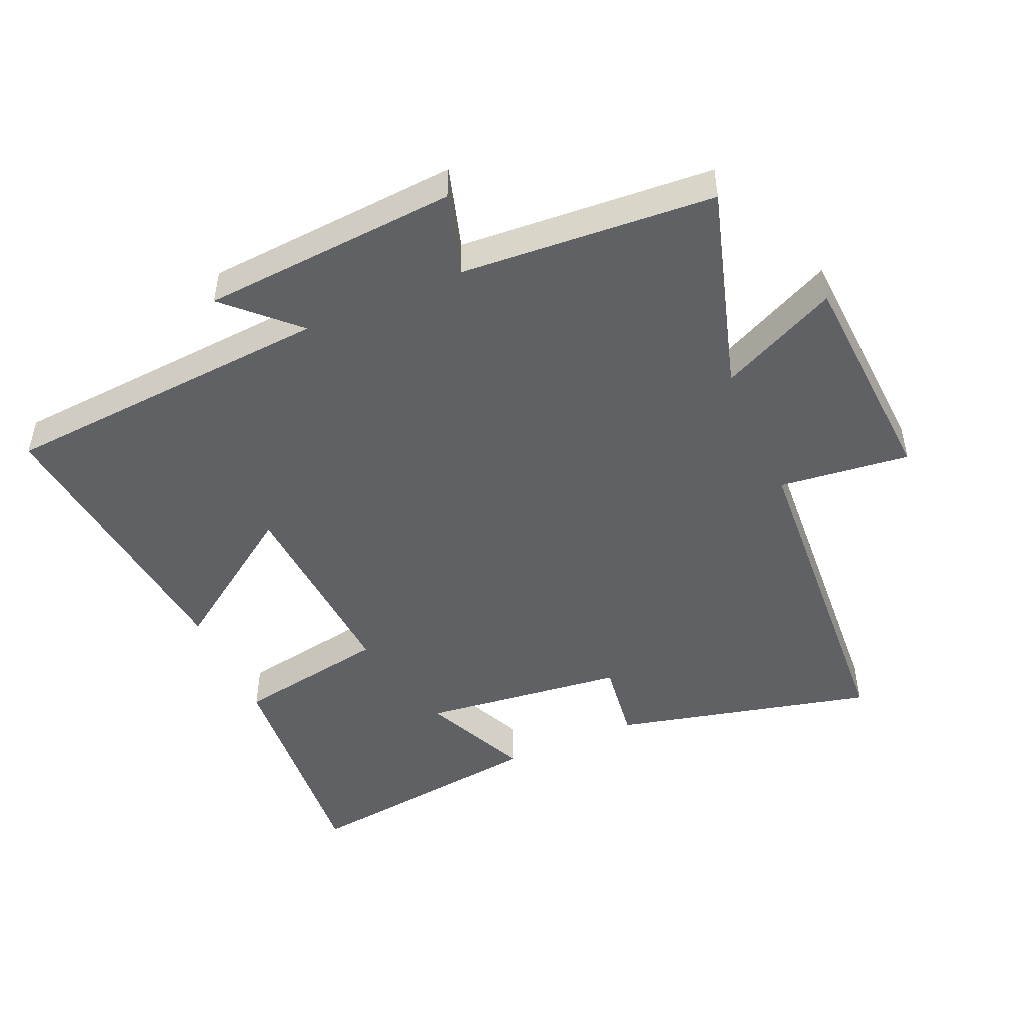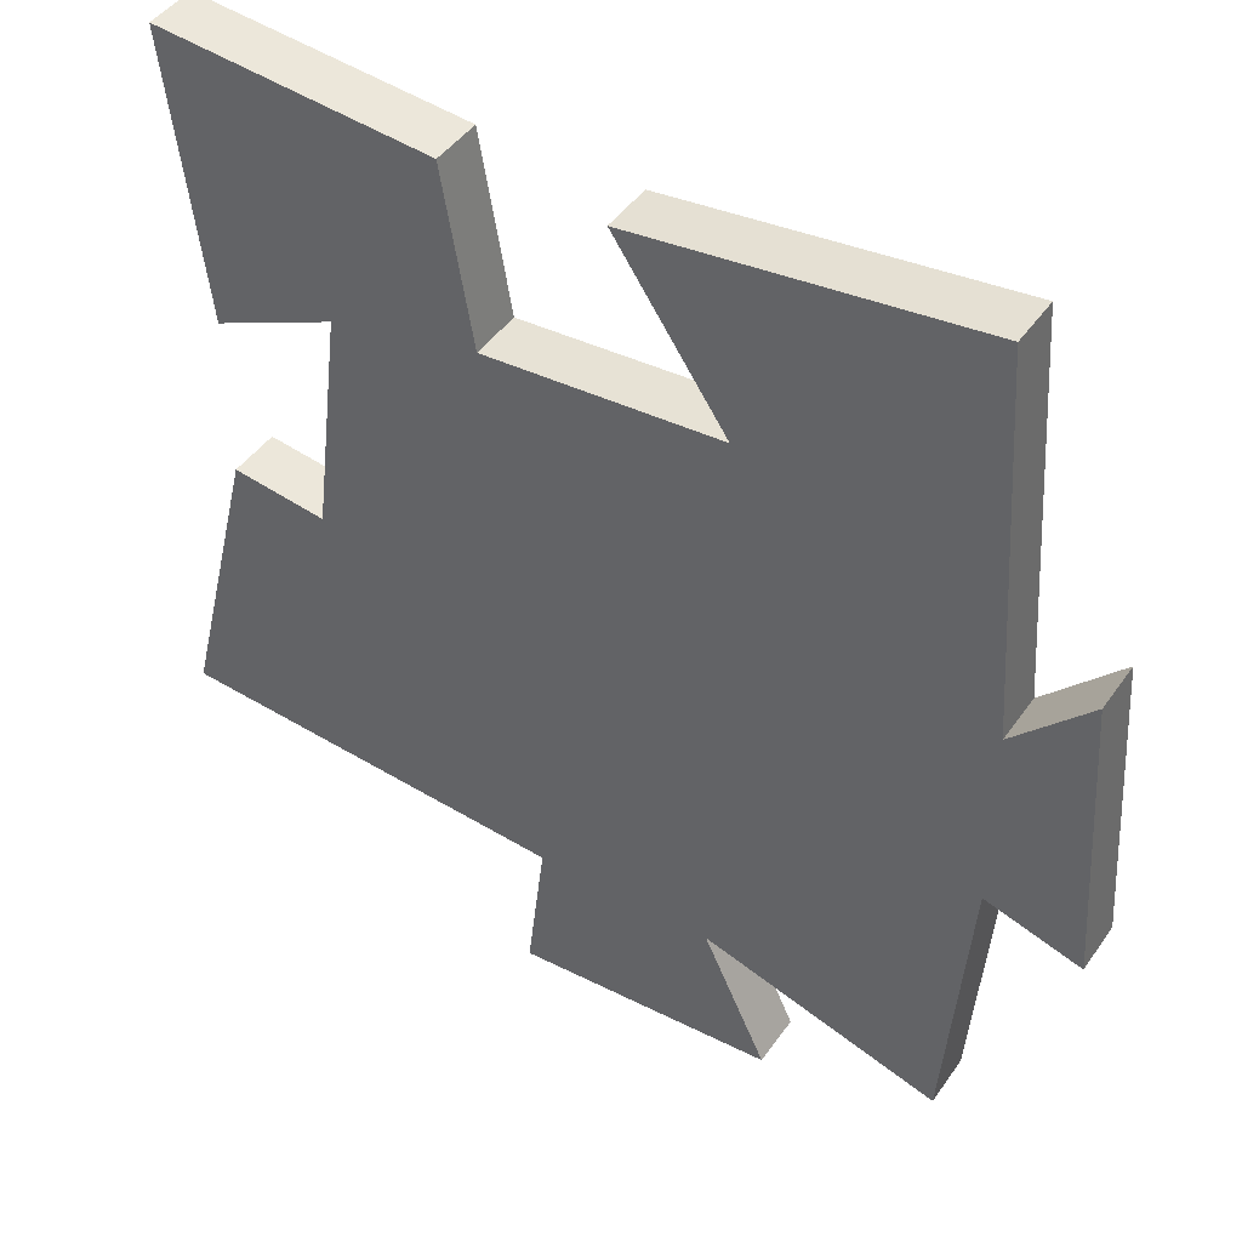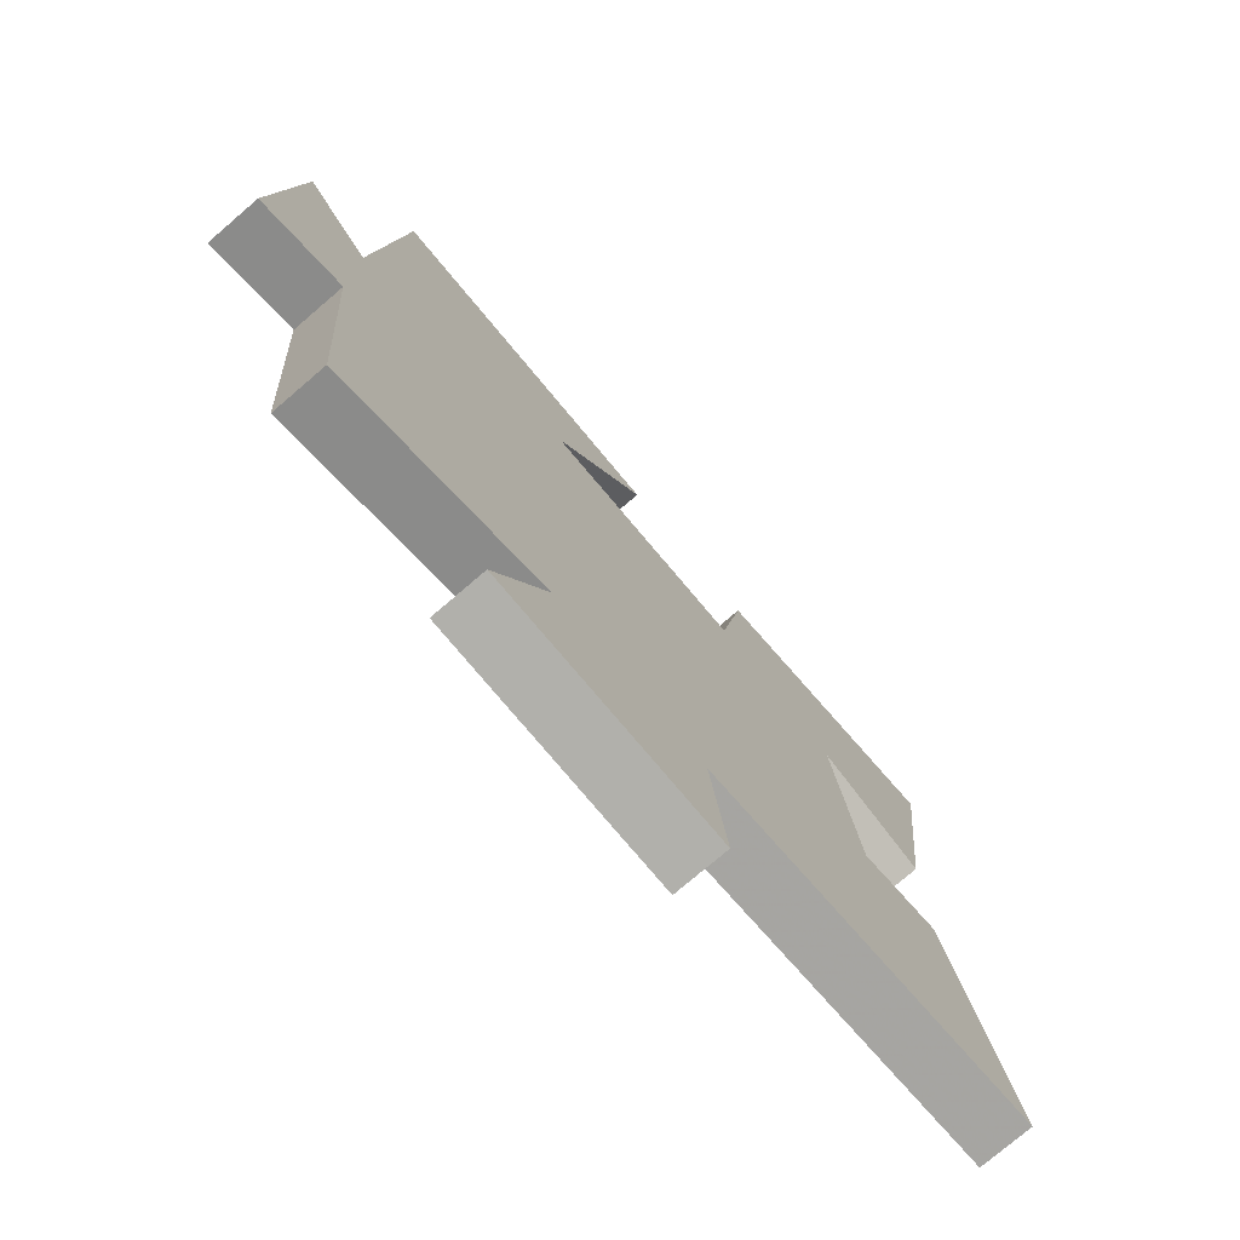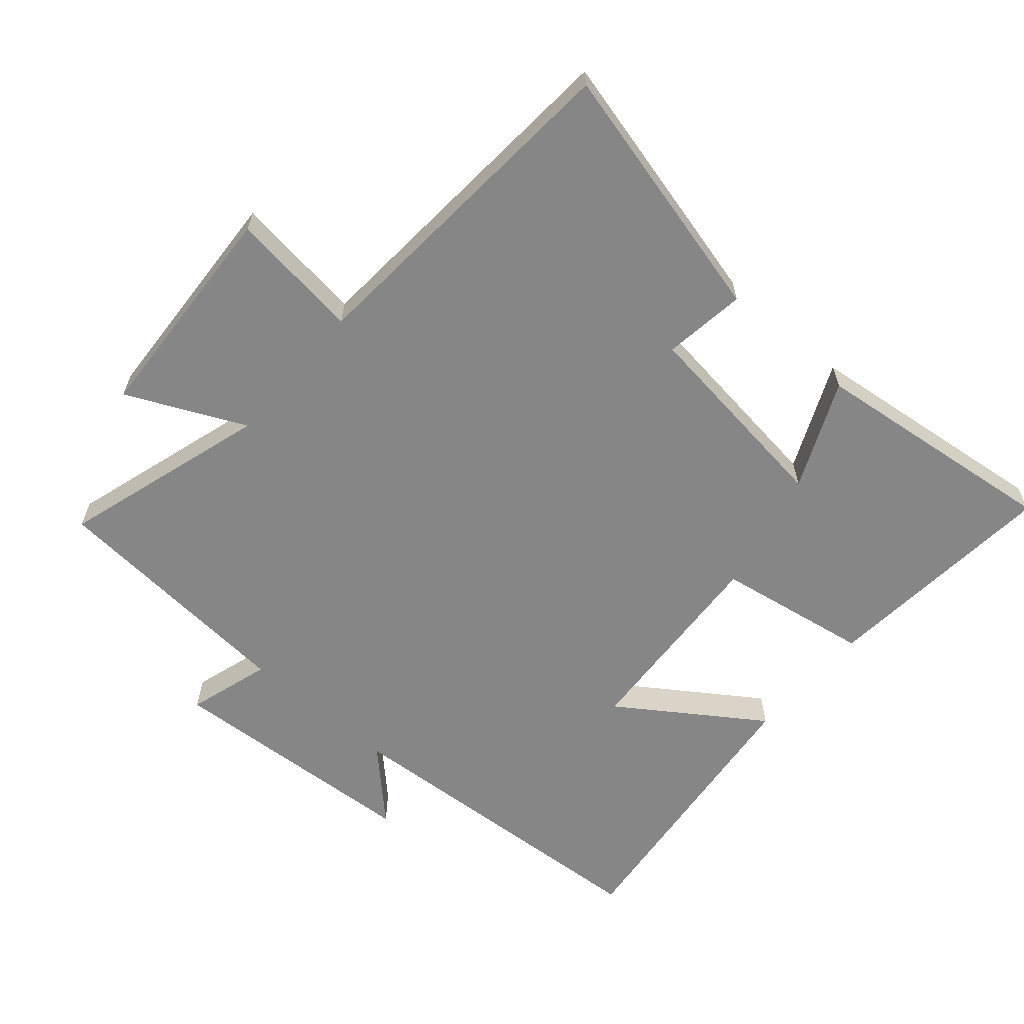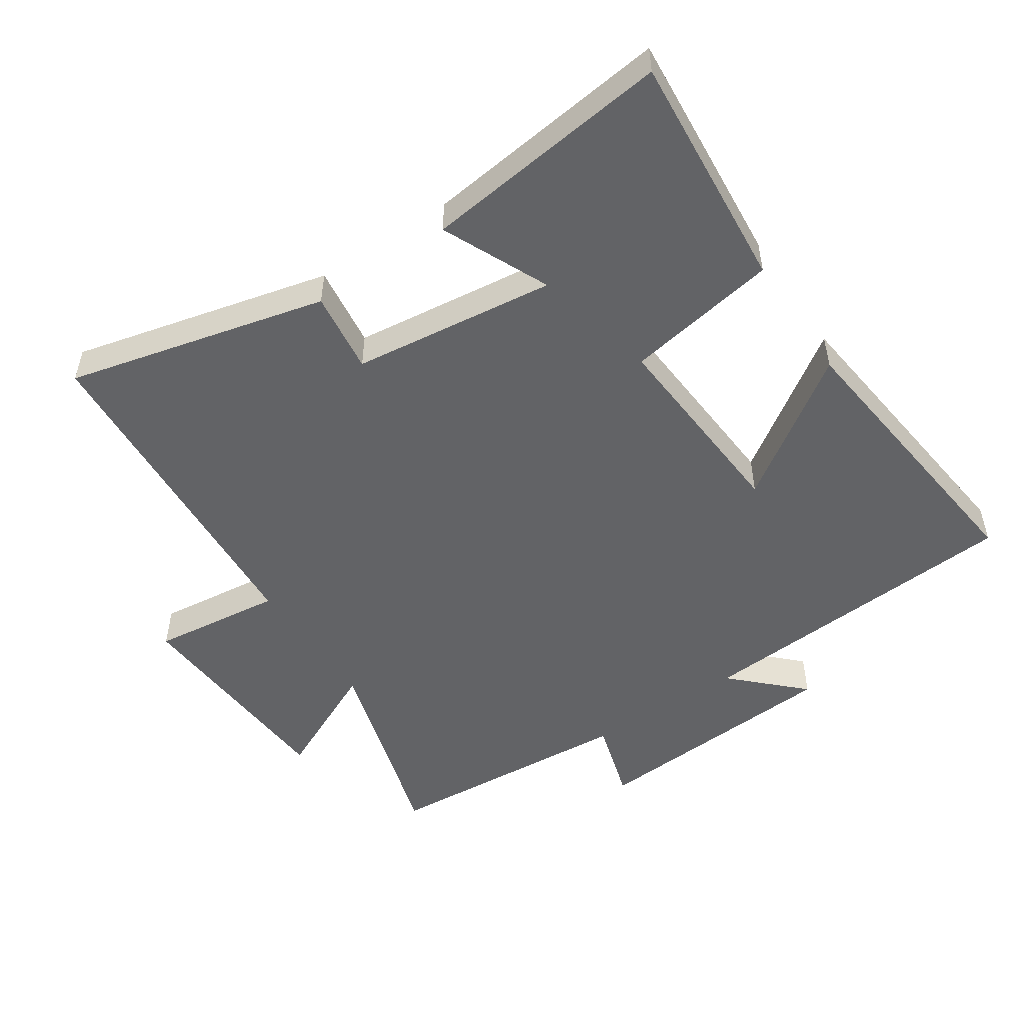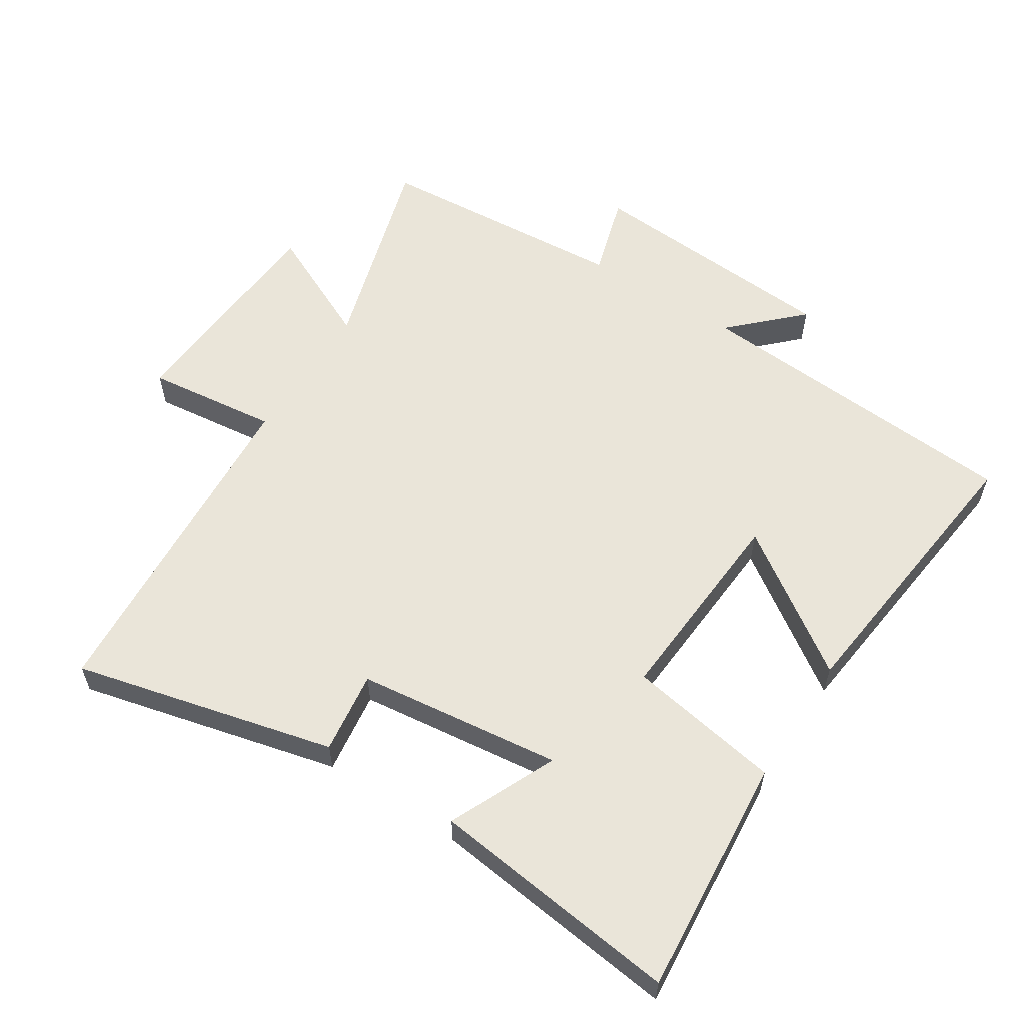
<metadata>
{"format":"obj","ext":"obj","renderer":"f3d","projection":"perspective","resolution":1024,"background":"white","views":[{"elev":-48.1,"azim":113.9,"up":"+Y"},{"elev":44.6,"azim":32.6,"up":"+Z"},{"elev":-76.3,"azim":130.6,"up":"+Z"},{"elev":-62.1,"azim":-131.0,"up":"+Y"},{"elev":-50.9,"azim":-56.1,"up":"+Y"},{"elev":58.3,"azim":-57.2,"up":"+Y"}]}
</metadata>
<code>
v 0.471 0.07 -0.594
v 0.157 0.07 -0.5
v 0.241 0.07 -0.679
v -0.101 0.07 -0.699
v -0.077 0.07 -0.5
v -0.597 0.07 -0.464
v -0.5 0.07 -0.069
v -0.375 0.07 -0.086
v -0.337 0.07 0.224
v -0.5 0.07 0.151
v -0.546 0.07 0.532
v -0.183 0.07 0.5
v -0.143 0.07 0.267
v 0.167 0.07 0.287
v 0.021 0.07 0.5
v 0.465 0.07 0.55
v 0.5 0.07 0.042
v 0.6 0.07 0.144
v 0.626 0.07 -0.246
v 0.5 0.07 -0.208
v 0.471 0 -0.594
v 0.157 0 -0.5
v 0.241 0 -0.679
v -0.101 0 -0.699
v -0.077 0 -0.5
v -0.597 0 -0.464
v -0.5 0 -0.069
v -0.375 0 -0.086
v -0.337 0 0.224
v -0.5 0 0.151
v -0.546 0 0.532
v -0.183 0 0.5
v -0.143 0 0.267
v 0.167 0 0.287
v 0.021 0 0.5
v 0.465 0 0.55
v 0.5 0 0.042
v 0.6 0 0.144
v 0.626 0 -0.246
v 0.5 0 -0.208
f 17 18 19 20
f 17 20 1 2
f 14 15 16 17
f 13 14 17 2
f 11 12 13
f 11 13 2
f 9 10 11
f 9 11 2
f 8 9 2 3
f 5 6 7 8
f 5 8 3
f 3 4 5
f 40 39 38 37
f 22 21 40 37
f 37 36 35 34
f 22 37 34 33
f 33 32 31
f 22 33 31
f 31 30 29
f 22 31 29
f 23 22 29 28
f 28 27 26 25
f 23 28 25
f 25 24 23
f 1 21 22 2
f 2 22 23 3
f 3 23 24 4
f 4 24 25 5
f 5 25 26 6
f 6 26 27 7
f 7 27 28 8
f 8 28 29 9
f 9 29 30 10
f 10 30 31 11
f 11 31 32 12
f 12 32 33 13
f 13 33 34 14
f 14 34 35 15
f 15 35 36 16
f 16 36 37 17
f 17 37 38 18
f 18 38 39 19
f 19 39 40 20
f 20 40 21 1

</code>
